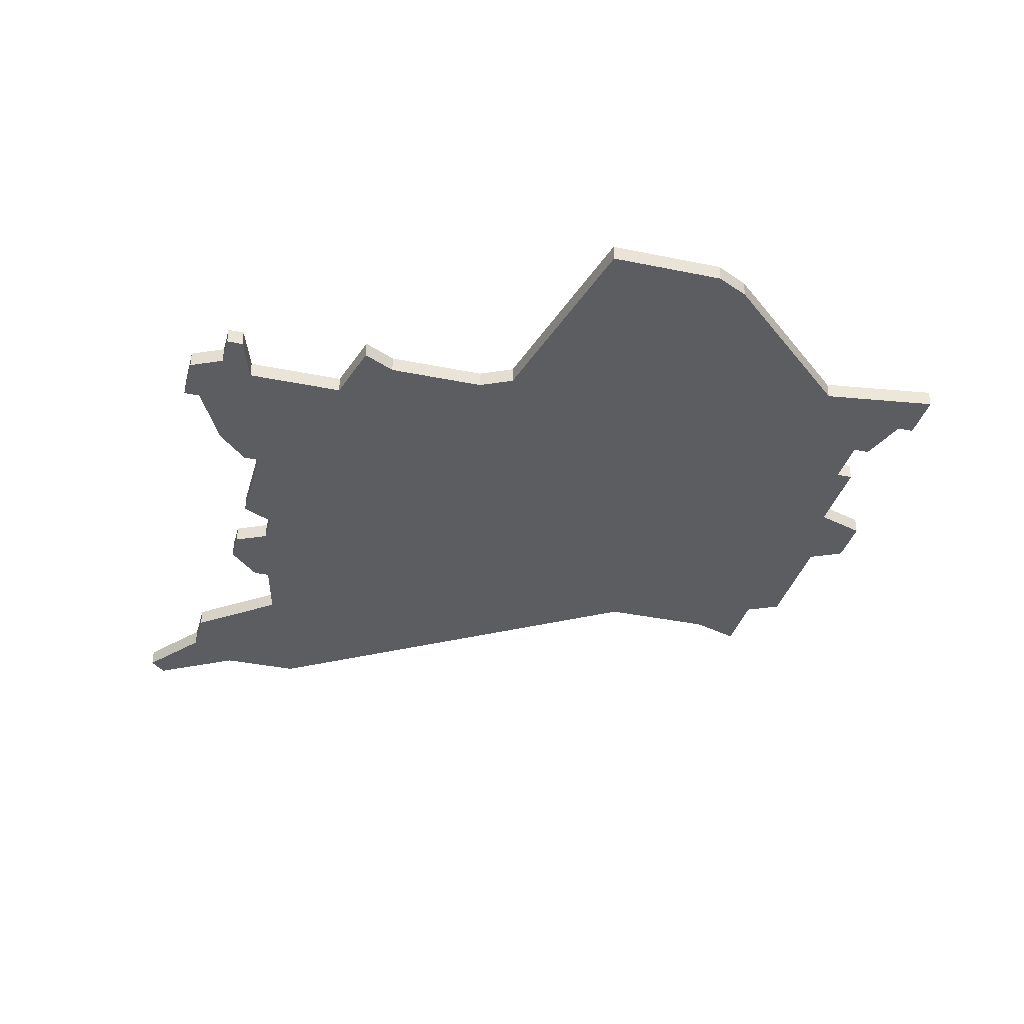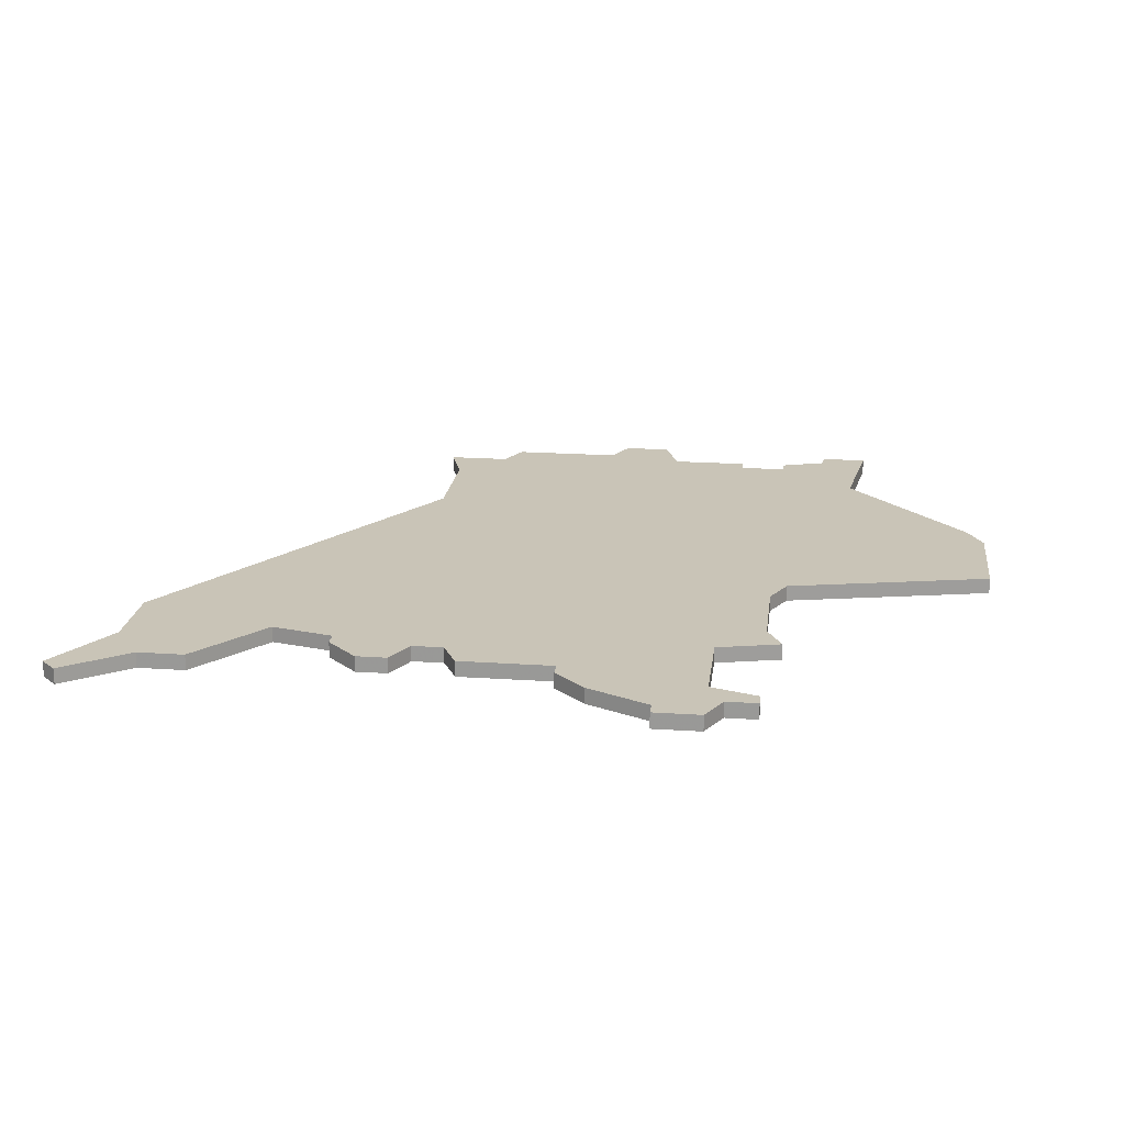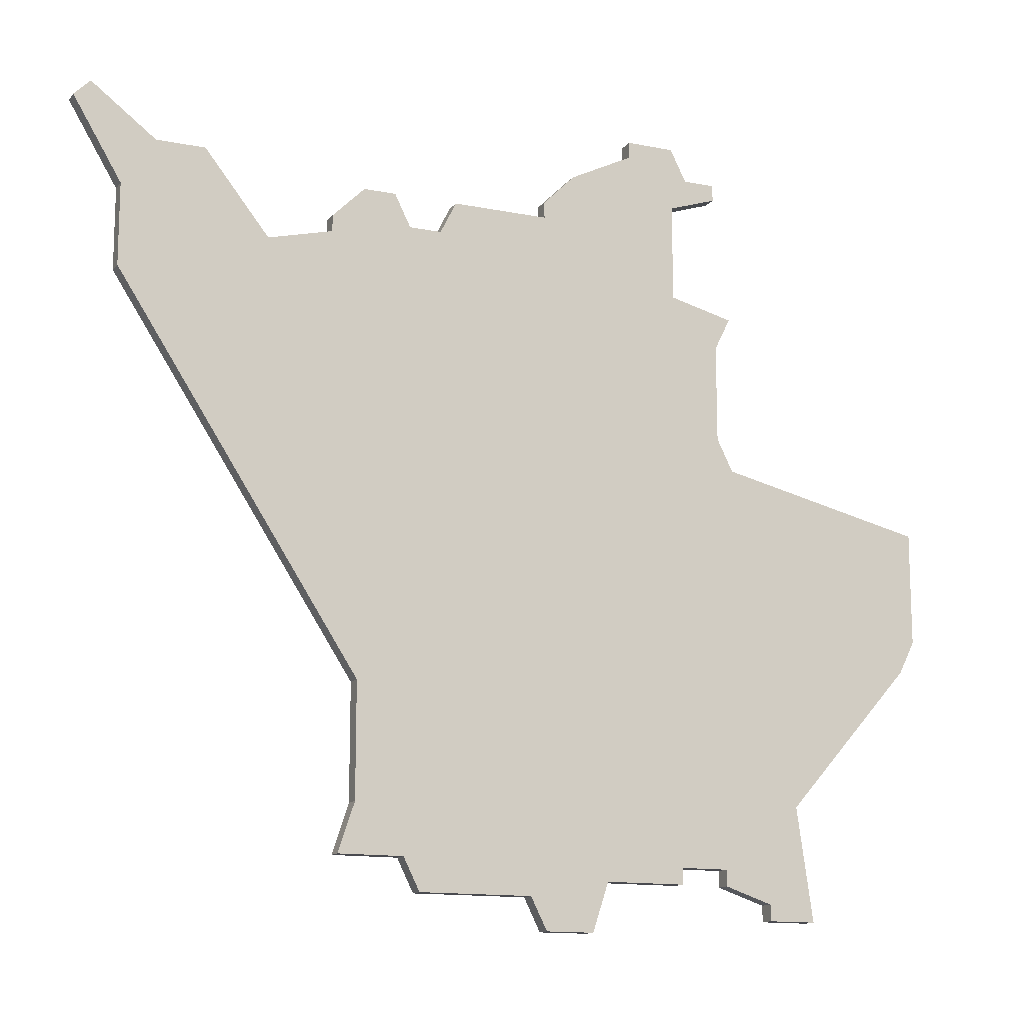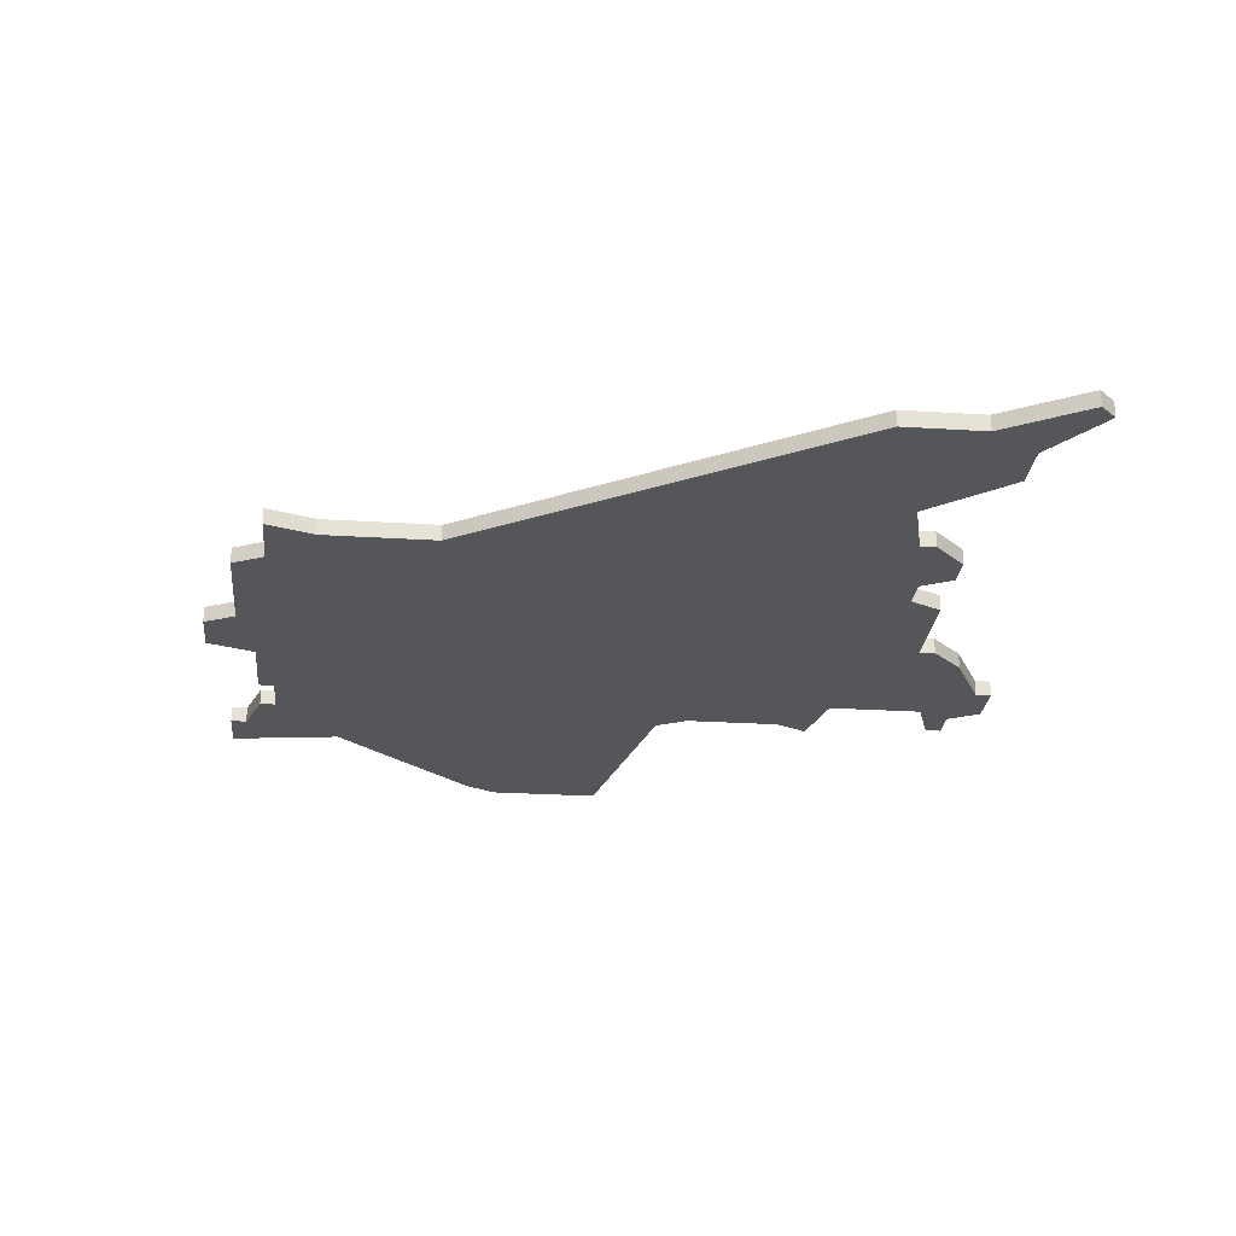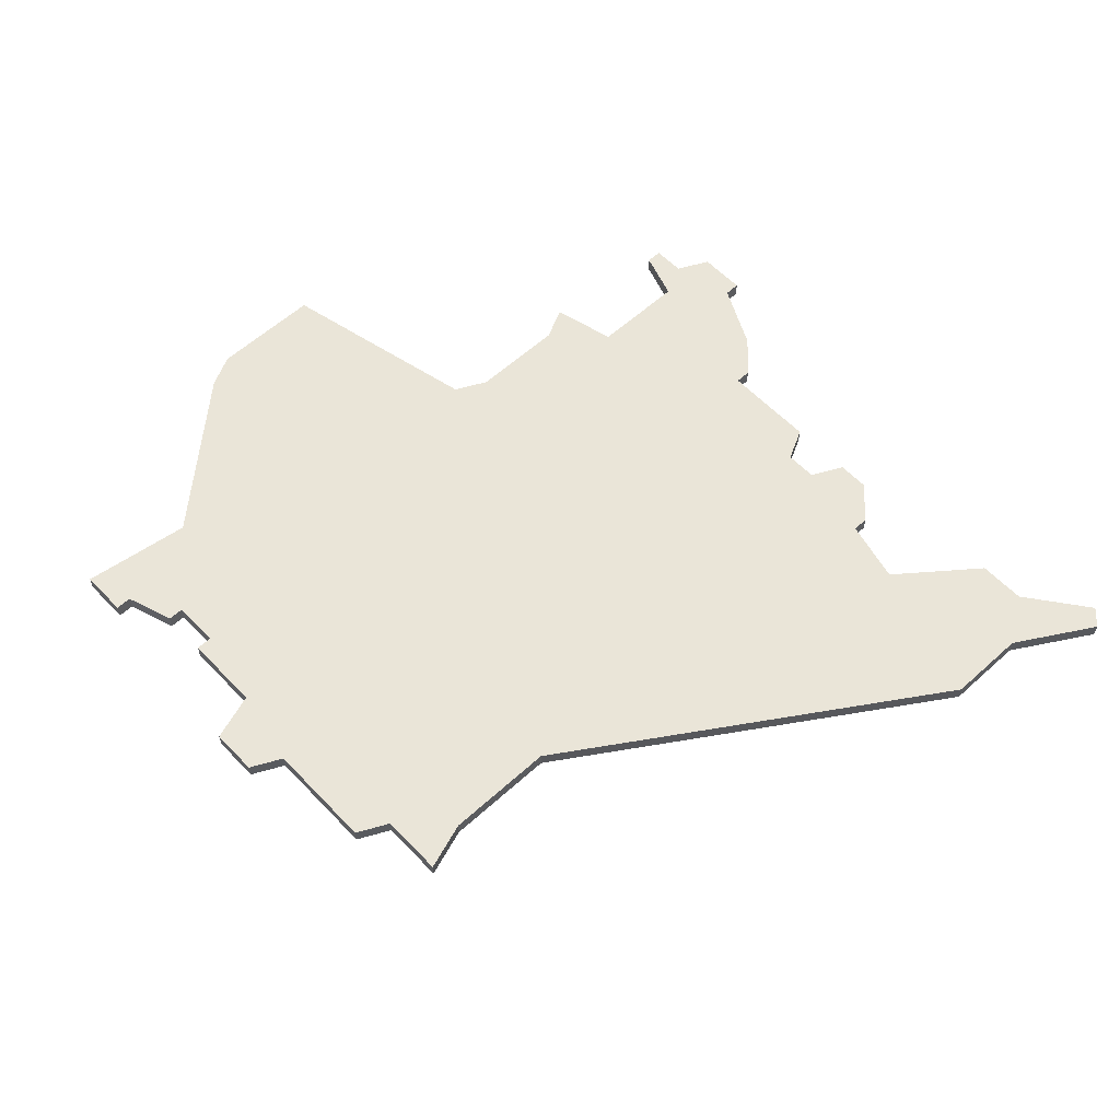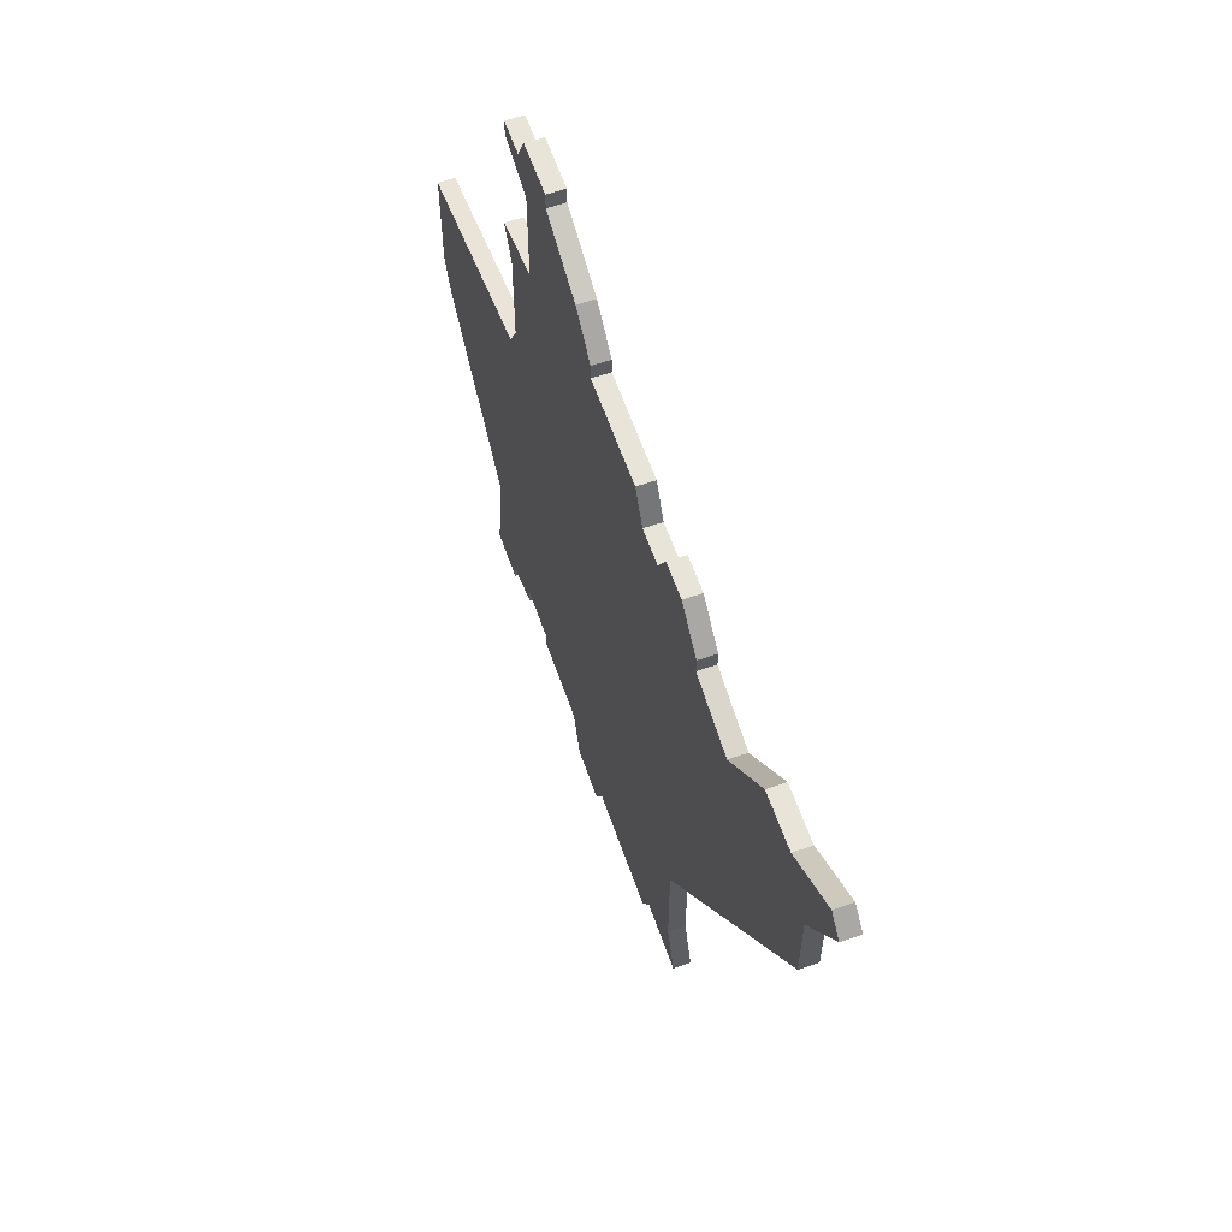
<metadata>
{"format":"obj","ext":"obj","renderer":"f3d","projection":"perspective","resolution":1024,"background":"white","views":[{"elev":-36.2,"azim":-105.1,"up":"+Z"},{"elev":19.9,"azim":-172.9,"up":"+Z"},{"elev":-13.6,"azim":155.9,"up":"+Y"},{"elev":-25.9,"azim":84.3,"up":"+Z"},{"elev":58.7,"azim":46.9,"up":"+Z"},{"elev":61.3,"azim":70.8,"up":"+Y"}]}
</metadata>
<code>
v 4233 -557 0
v 4236 -558 0
v 4236 -564 0
v 4232 -565 0
v 4233 -567 0
v 4233 -573 0
v 4232 -575 0
v 4219 -578 0
v 4219 -581 0
v 4219 -585 0
v 4220 -587 0
v 4228 -596 0
v 4227 -603 0
v 4230 -603 0
v 4230 -602 0
v 4233 -601 0
v 4233 -600 0
v 4236 -600 0
v 4236 -601 0
v 4241 -601 0
v 4242 -604 0
v 4245 -604 0
v 4246 -602 0
v 4253 -602 0
v 4254 -600 0
v 4258 -600 0
v 4257 -597 0
v 4257 -590 0
v 4272 -567 0
v 4272 -562 0
v 4275 -557 0
v 4274 -556 0
v 4270 -559 0
v 4267 -559 0
v 4263 -564 0
v 4259 -563 0
v 4259 -562 0
v 4257 -560 0
v 4255 -560 0
v 4254 -562 0
v 4252 -562 0
v 4251 -560 0
v 4245 -560 0
v 4245 -559 0
v 4243 -557 0
v 4239 -555 0
v 4239 -554 0
v 4236 -554 0
v 4235 -556 0
v 4233 -556 0
v 4233 -557 1
v 4236 -558 1
v 4236 -564 1
v 4232 -565 1
v 4233 -567 1
v 4233 -573 1
v 4232 -575 1
v 4219 -578 1
v 4219 -581 1
v 4219 -585 1
v 4220 -587 1
v 4228 -596 1
v 4227 -603 1
v 4230 -603 1
v 4230 -602 1
v 4233 -601 1
v 4233 -600 1
v 4236 -600 1
v 4236 -601 1
v 4241 -601 1
v 4242 -604 1
v 4245 -604 1
v 4246 -602 1
v 4253 -602 1
v 4254 -600 1
v 4258 -600 1
v 4257 -597 1
v 4257 -590 1
v 4272 -567 1
v 4272 -562 1
v 4275 -557 1
v 4274 -556 1
v 4270 -559 1
v 4267 -559 1
v 4263 -564 1
v 4259 -563 1
v 4259 -562 1
v 4257 -560 1
v 4255 -560 1
v 4254 -562 1
v 4252 -562 1
v 4251 -560 1
v 4245 -560 1
v 4245 -559 1
v 4243 -557 1
v 4239 -555 1
v 4239 -554 1
v 4236 -554 1
v 4235 -556 1
v 4233 -556 1
f 2 1 50
f 5 4 3
f 9 8 7
f 11 10 9
f 14 13 12
f 17 16 15
f 20 19 18
f 22 21 20
f 25 24 23
f 27 26 25
f 30 29 28
f 32 31 30
f 35 34 33
f 38 37 36
f 40 39 38
f 43 42 41
f 45 44 43
f 48 47 46
f 2 50 49
f 6 5 3
f 11 9 7
f 15 14 12
f 23 22 20
f 27 25 23
f 32 30 28
f 40 38 36
f 46 45 43
f 49 48 46
f 12 11 7
f 17 15 12
f 27 23 20
f 33 32 28
f 40 36 35
f 49 46 43
f 12 7 6
f 18 17 12
f 27 20 18
f 35 33 28
f 41 40 35
f 2 49 43
f 12 6 3
f 27 18 12
f 41 35 28
f 2 43 41
f 27 12 3
f 41 28 27
f 3 2 41
f 41 27 3
f 100 51 52
f 53 54 55
f 57 58 59
f 59 60 61
f 62 63 64
f 65 66 67
f 68 69 70
f 70 71 72
f 73 74 75
f 75 76 77
f 78 79 80
f 80 81 82
f 83 84 85
f 86 87 88
f 88 89 90
f 91 92 93
f 93 94 95
f 96 97 98
f 99 100 52
f 53 55 56
f 57 59 61
f 62 64 65
f 70 72 73
f 73 75 77
f 78 80 82
f 86 88 90
f 93 95 96
f 96 98 99
f 57 61 62
f 62 65 67
f 70 73 77
f 78 82 83
f 85 86 90
f 93 96 99
f 56 57 62
f 62 67 68
f 68 70 77
f 78 83 85
f 85 90 91
f 93 99 52
f 53 56 62
f 62 68 77
f 78 85 91
f 91 93 52
f 53 62 77
f 77 78 91
f 91 52 53
f 53 77 91
f 52 51 2
f 2 51 1
f 53 52 3
f 3 52 2
f 54 53 4
f 4 53 3
f 55 54 5
f 5 54 4
f 56 55 6
f 6 55 5
f 57 56 7
f 7 56 6
f 58 57 8
f 8 57 7
f 59 58 9
f 9 58 8
f 60 59 10
f 10 59 9
f 61 60 11
f 11 60 10
f 62 61 12
f 12 61 11
f 63 62 13
f 13 62 12
f 64 63 14
f 14 63 13
f 65 64 15
f 15 64 14
f 66 65 16
f 16 65 15
f 67 66 17
f 17 66 16
f 68 67 18
f 18 67 17
f 69 68 19
f 19 68 18
f 70 69 20
f 20 69 19
f 71 70 21
f 21 70 20
f 72 71 22
f 22 71 21
f 73 72 23
f 23 72 22
f 74 73 24
f 24 73 23
f 75 74 25
f 25 74 24
f 76 75 26
f 26 75 25
f 77 76 27
f 27 76 26
f 78 77 28
f 28 77 27
f 79 78 29
f 29 78 28
f 80 79 30
f 30 79 29
f 81 80 31
f 31 80 30
f 82 81 32
f 32 81 31
f 83 82 33
f 33 82 32
f 84 83 34
f 34 83 33
f 85 84 35
f 35 84 34
f 86 85 36
f 36 85 35
f 87 86 37
f 37 86 36
f 88 87 38
f 38 87 37
f 89 88 39
f 39 88 38
f 90 89 40
f 40 89 39
f 91 90 41
f 41 90 40
f 92 91 42
f 42 91 41
f 93 92 43
f 43 92 42
f 94 93 44
f 44 93 43
f 95 94 45
f 45 94 44
f 96 95 46
f 46 95 45
f 97 96 47
f 47 96 46
f 98 97 48
f 48 97 47
f 99 98 49
f 49 98 48
f 51 100 1
f 1 100 50
f 100 99 50
f 50 99 49

</code>
